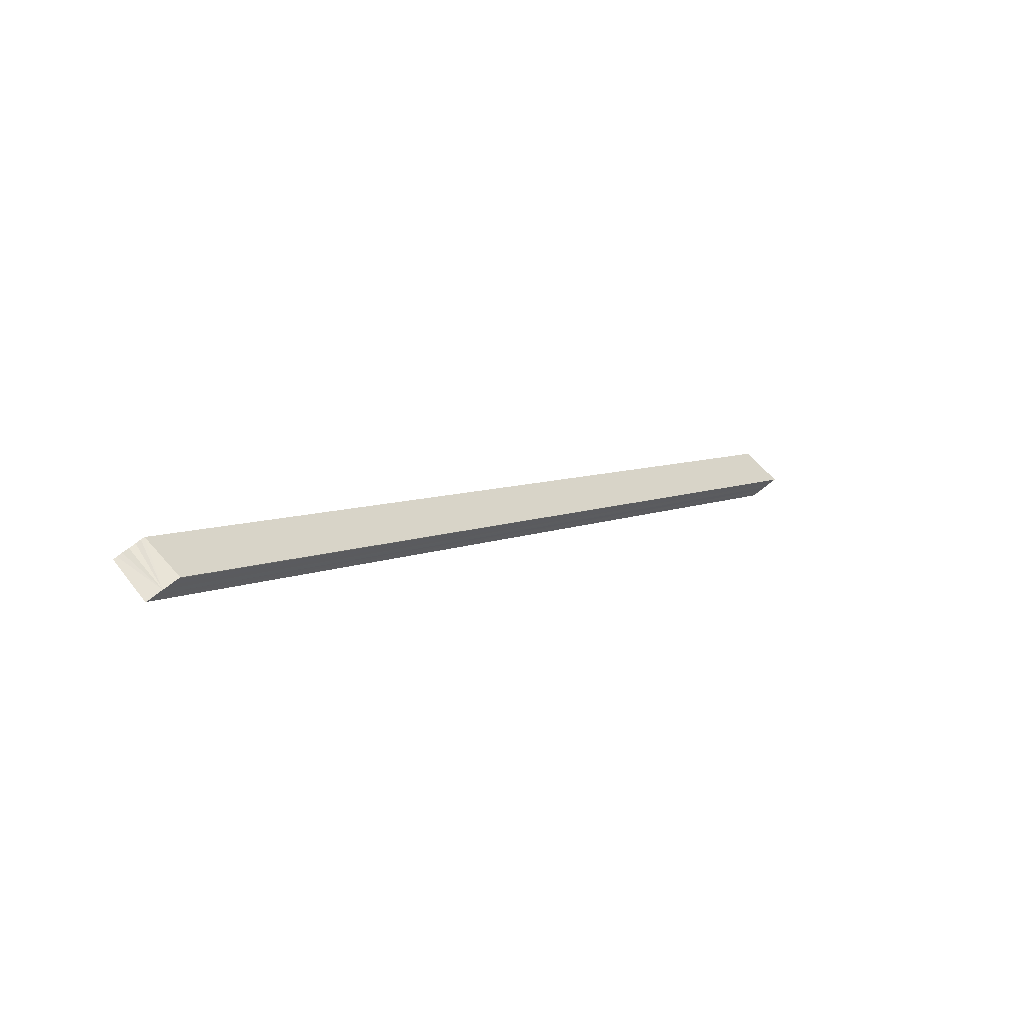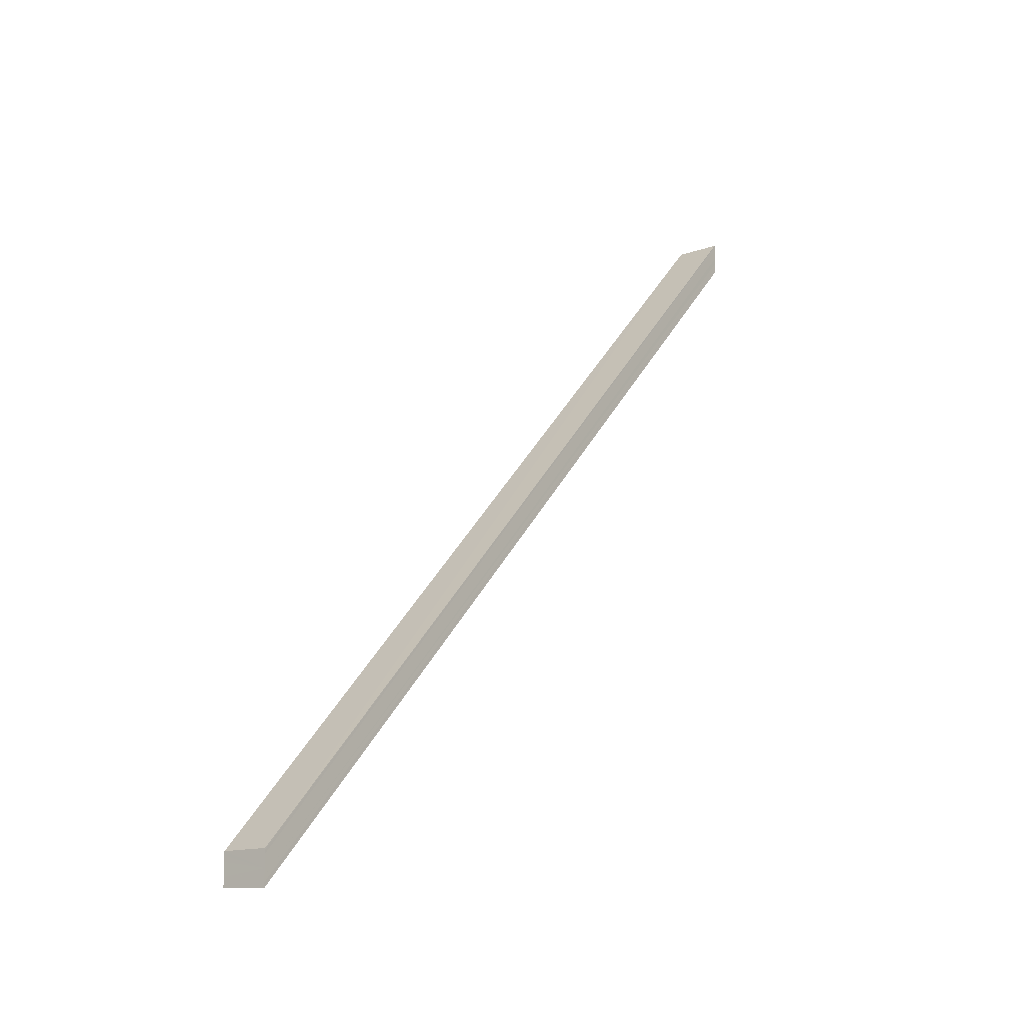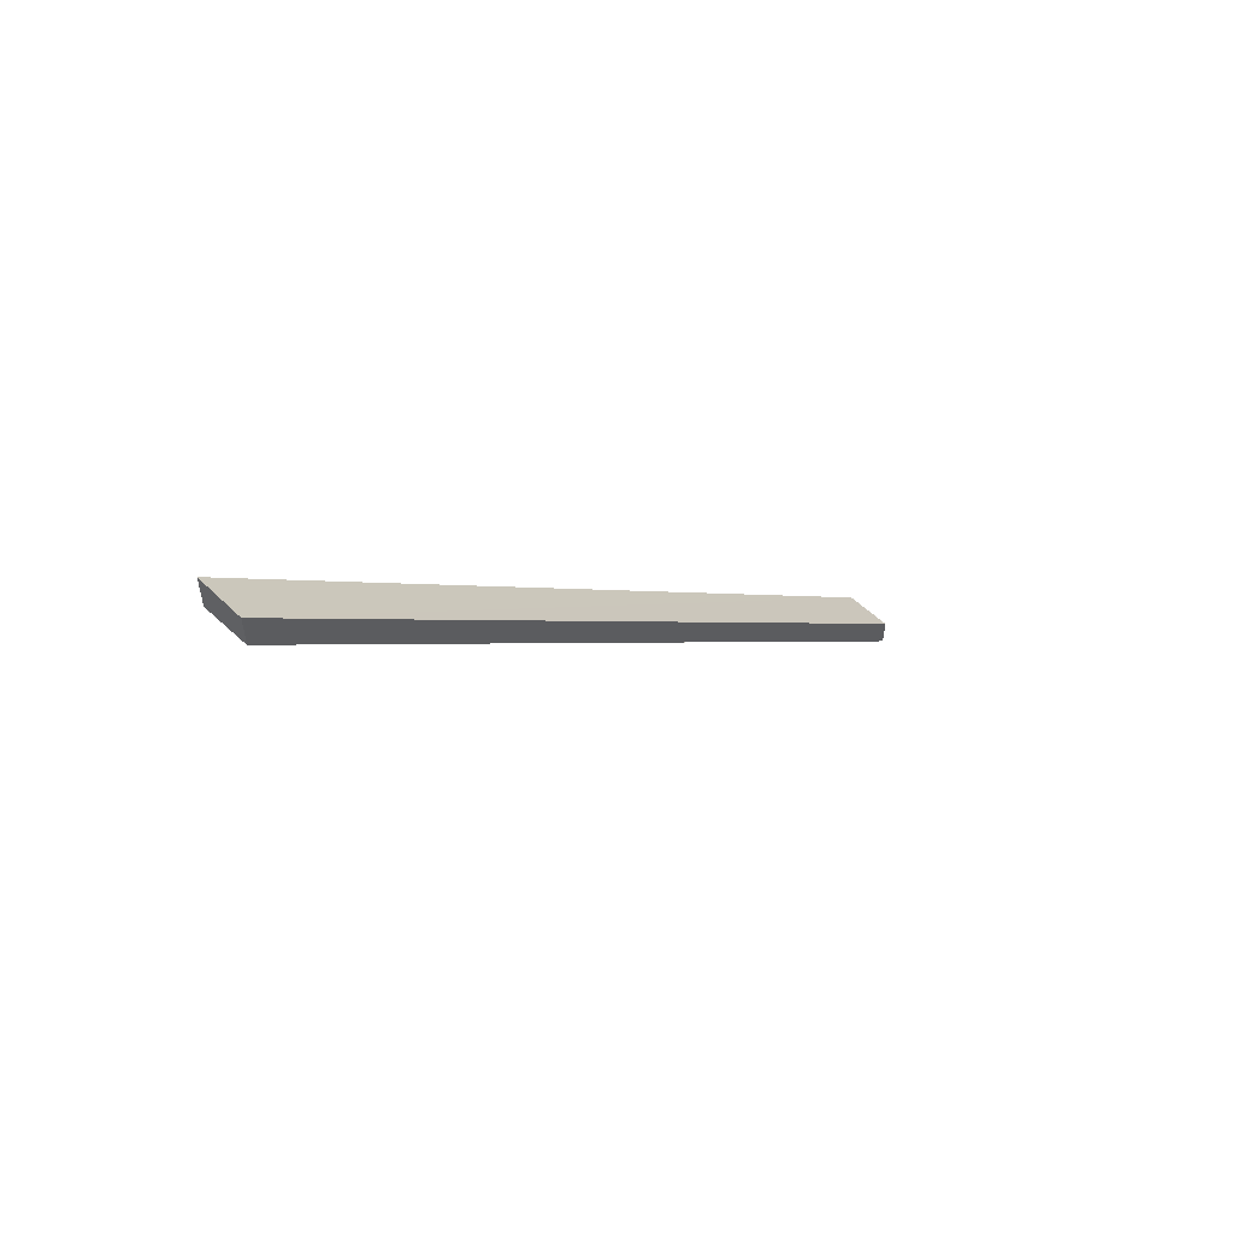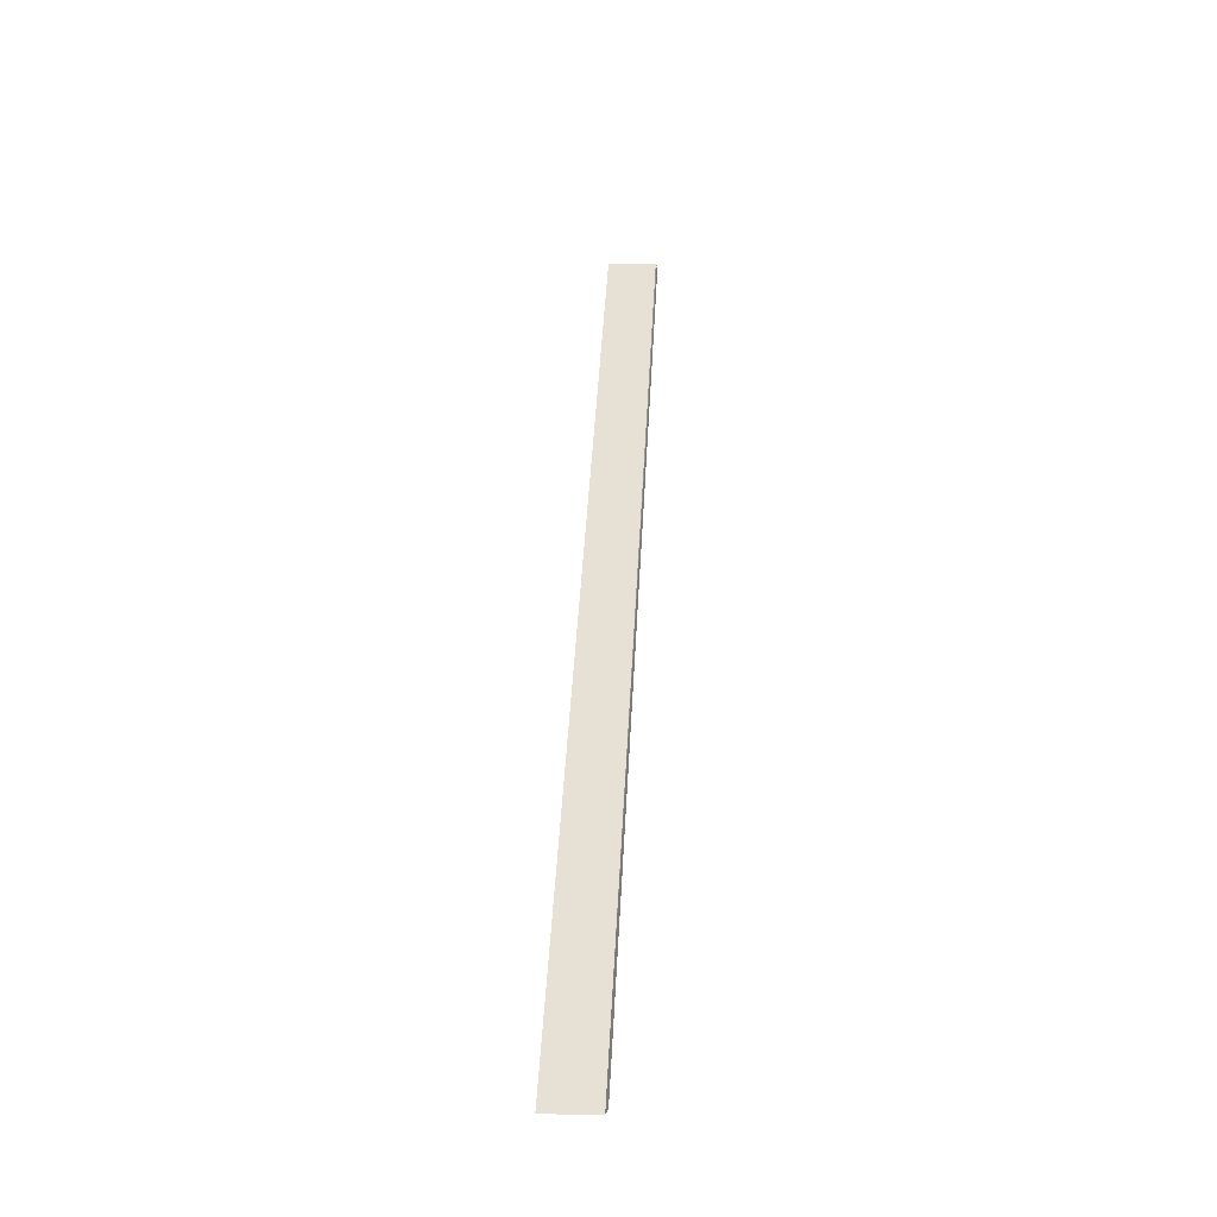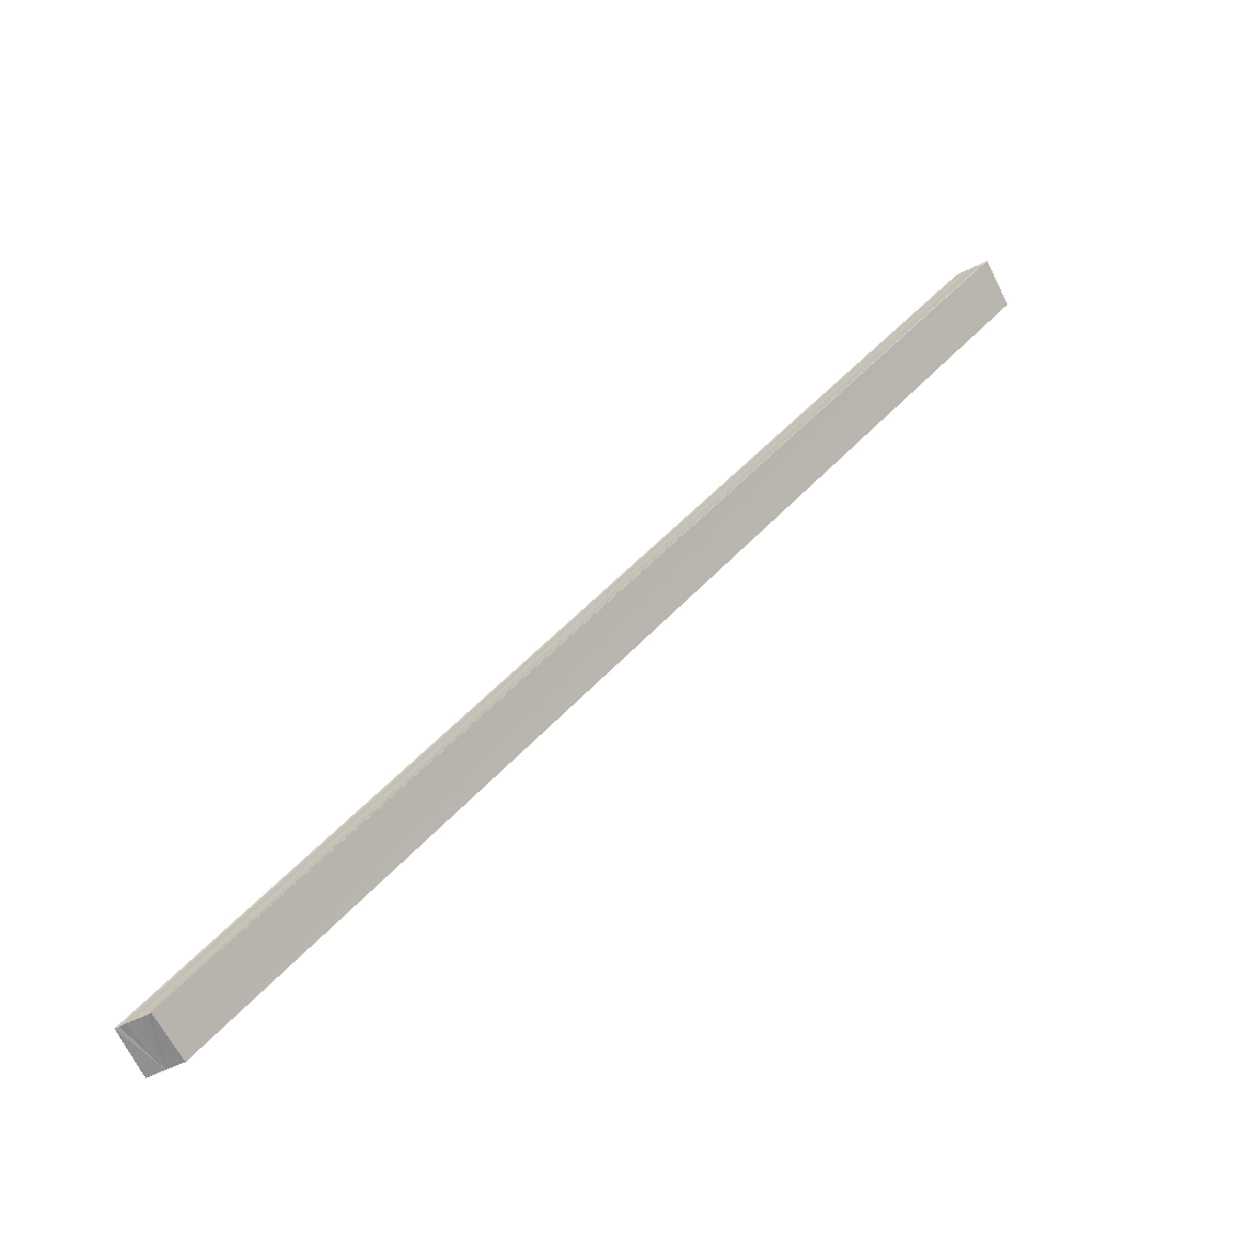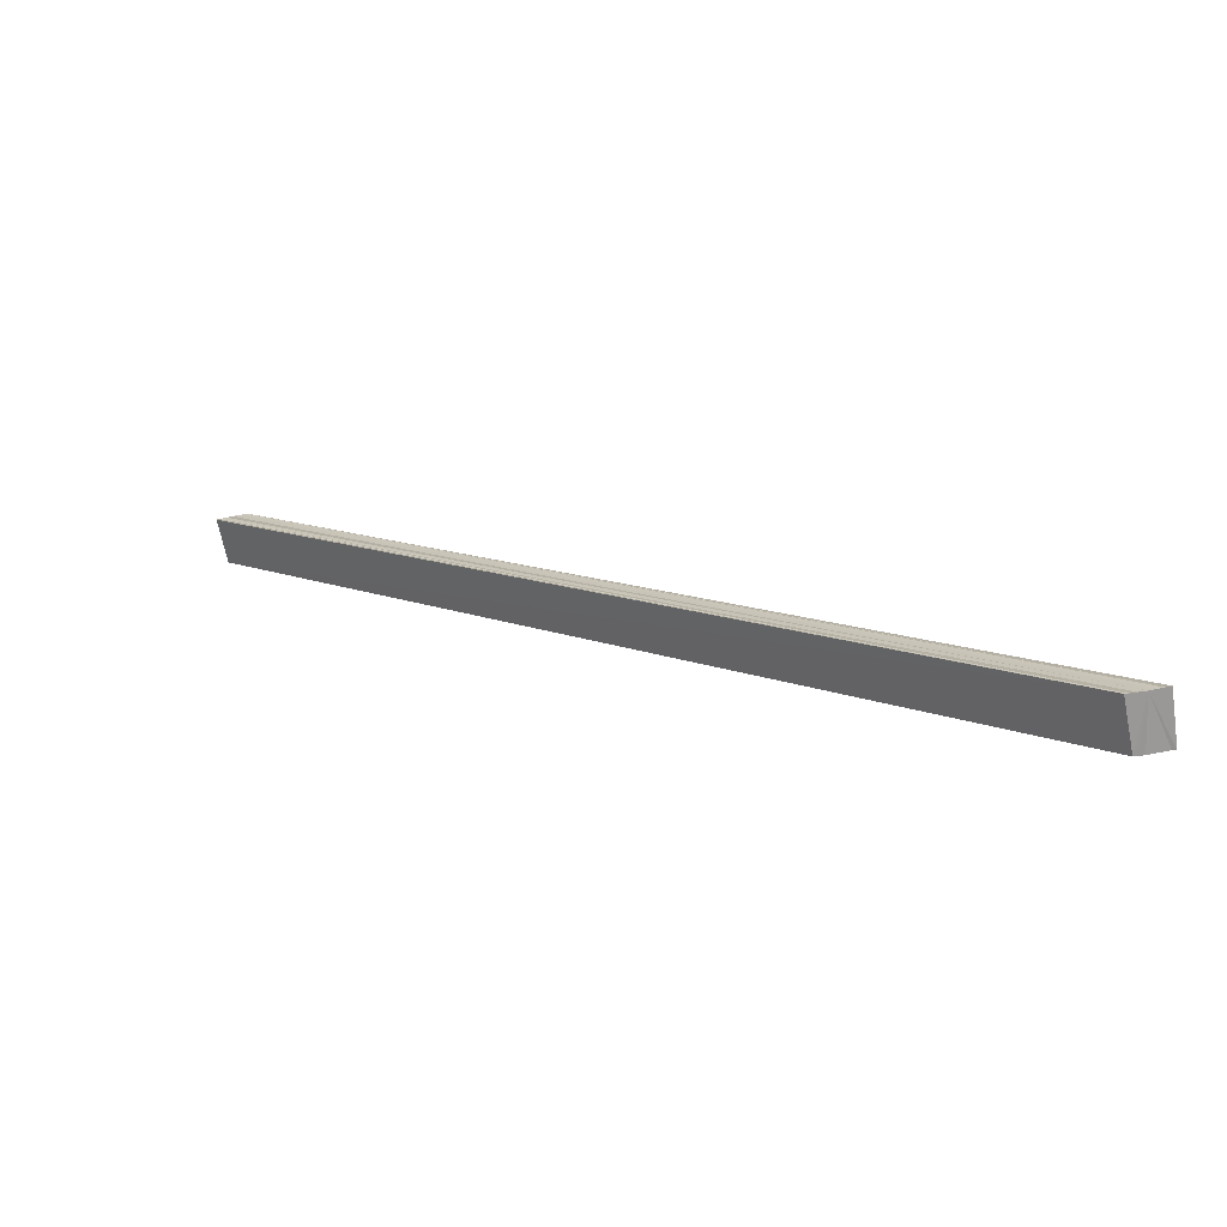
<metadata>
{"format":"obj","ext":"obj","renderer":"f3d","projection":"perspective","resolution":1024,"background":"white","views":[{"elev":63.6,"azim":50.6,"up":"+Y"},{"elev":-12.2,"azim":37.0,"up":"+Z"},{"elev":53.8,"azim":-135.8,"up":"+Z"},{"elev":-5.1,"azim":-176.2,"up":"+Y"},{"elev":-64.3,"azim":-64.7,"up":"+Y"},{"elev":-69.2,"azim":99.8,"up":"+Y"}]}
</metadata>
<code>
o 20373
v 2201 1864 3.814
v 2201 1864 3.812
v 2201 1864 3.655
v 2201 1864 3.811
v 2201 1864 3.653
v 2201 1864 3.81
v 2201 1864 3.652
v 2201 1864 3.815
v 2201 1864 3.656
v 2201 1864 3.816
v 2201 1864 3.657
v 2201 1864 3.817
v 2201 1864 3.658
v 2201 1864 3.816
v 2201 1864 3.657
v 2201 1864 3.815
v 2201 1864 3.656
v 2201 1864 3.814
v 2201 1864 3.655
v 2201 1864 3.812
v 2201 1864 3.653
v 2201 1864 3.811
v 2201 1864 3.652
v 2201 1864 3.81
v 2201 1864 3.651
v 2201 1864 3.814
v 2201 1864 3.811
v 2201 1864 3.812
v 2201 1864 3.814
v 2201 1864 3.815
v 2201 1864 3.816
v 2201 1864 3.817
v 2201 1864 3.817
v 2201 1864 3.658
v 2201 1864 3.658
v 2201 1864 3.658
v 2201 1864 3.658
v 2201 1864 3.817
v 2201 1864 3.817
v 2201 1864 3.657
v 2201 1864 3.816
v 2201 1864 3.656
v 2201 1864 3.815
v 2201 1864 3.655
v 2201 1864 3.658
v 2201 1864 3.657
v 2201 1864 3.656
v 2201 1864 3.655
v 2201 1864 3.653
v 2201 1864 3.652
v 2201 1864 3.651
v 2201 1864 3.651
v 2201 1864 3.653
v 2201 1864 3.812
v 2201 1864 3.652
v 2201 1864 3.811
v 2201 1864 3.651
v 2201 1864 3.81
v 2201 1864 3.651
v 2201 1864 3.81
v 2201 1864 3.651
v 2201 1864 3.81
v 2201 1864 3.81
v 2201 1864 3.81
v 2201 1864 3.651
v 2201 1864 3.81
v 2201 1864 3.651
v 2201 1864 3.817
v 2201 1864 3.817
v 2201 1864 3.658
f 1 2 3
f 2 4 5
f 4 6 7
f 8 1 9
f 10 8 11
f 12 10 13
f 13 14 15
f 15 16 17
f 17 18 19
f 19 20 21
f 21 22 23
f 23 24 25
f 26 24 27
f 26 27 28
f 26 28 29
f 26 29 30
f 26 30 31
f 26 31 32
f 26 32 33
f 34 33 35
f 36 32 37
f 38 39 34
f 40 38 34
f 41 38 40
f 42 41 40
f 43 41 42
f 44 43 42
f 44 36 45
f 26 43 44
f 44 37 46
f 44 46 47
f 44 47 48
f 44 48 49
f 44 49 50
f 44 50 51
f 44 51 52
f 53 26 44
f 54 26 53
f 55 54 53
f 56 54 55
f 57 56 55
f 58 56 57
f 59 58 57
f 60 58 61
f 26 62 63
f 64 62 65
f 65 66 67
f 68 69 70

</code>
